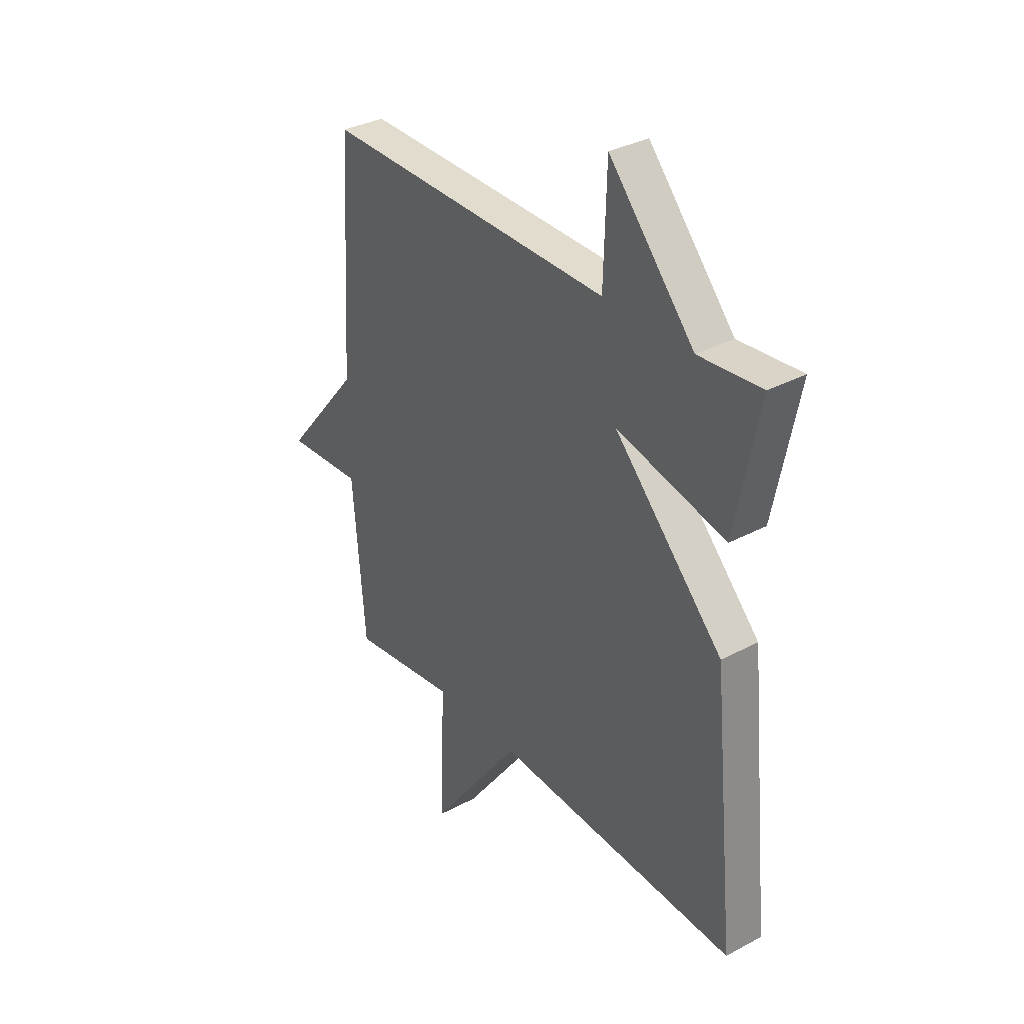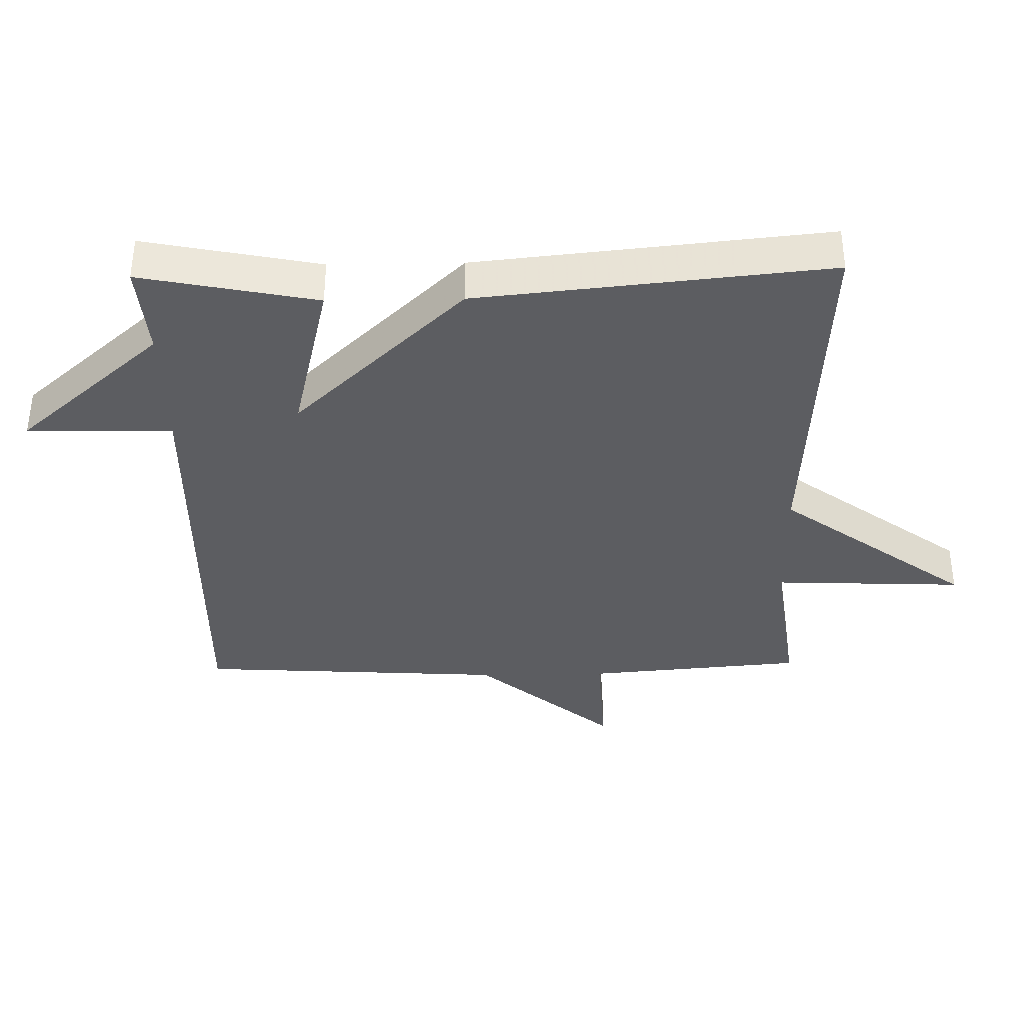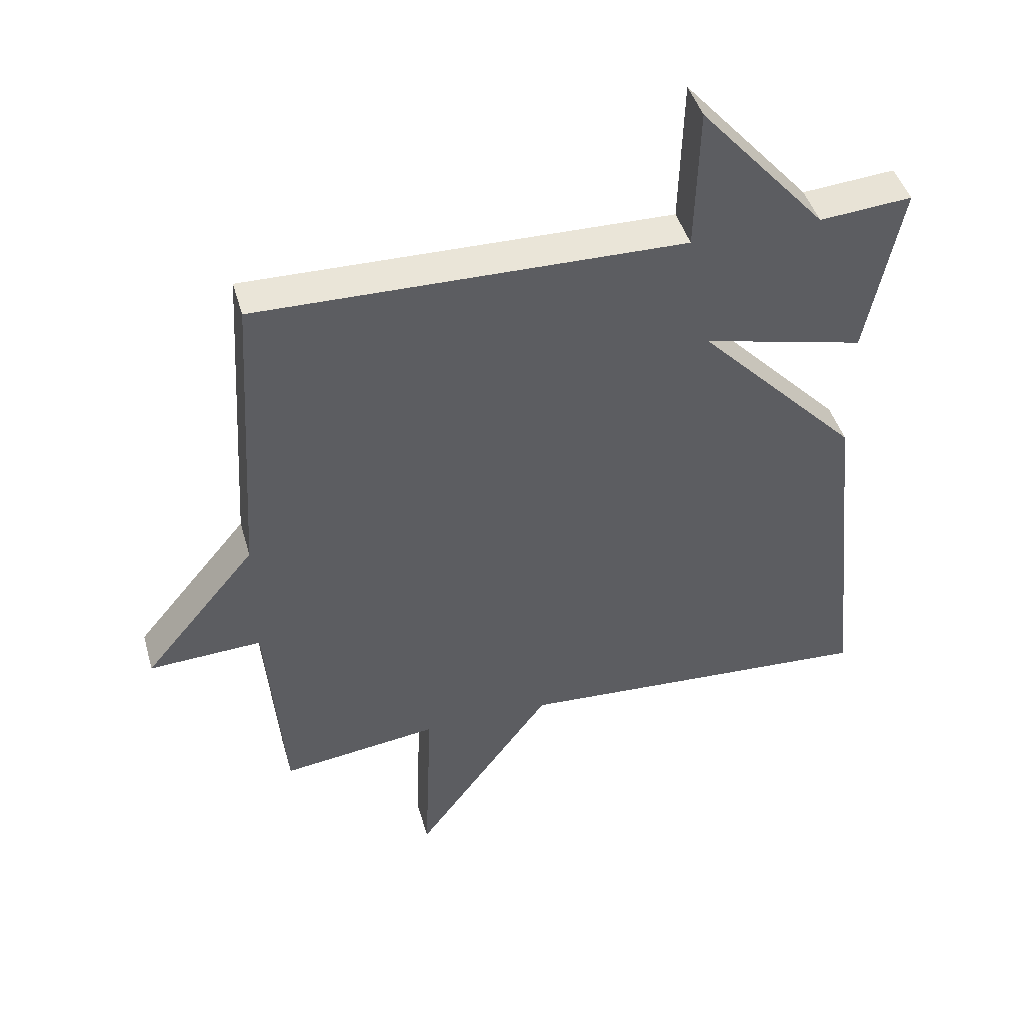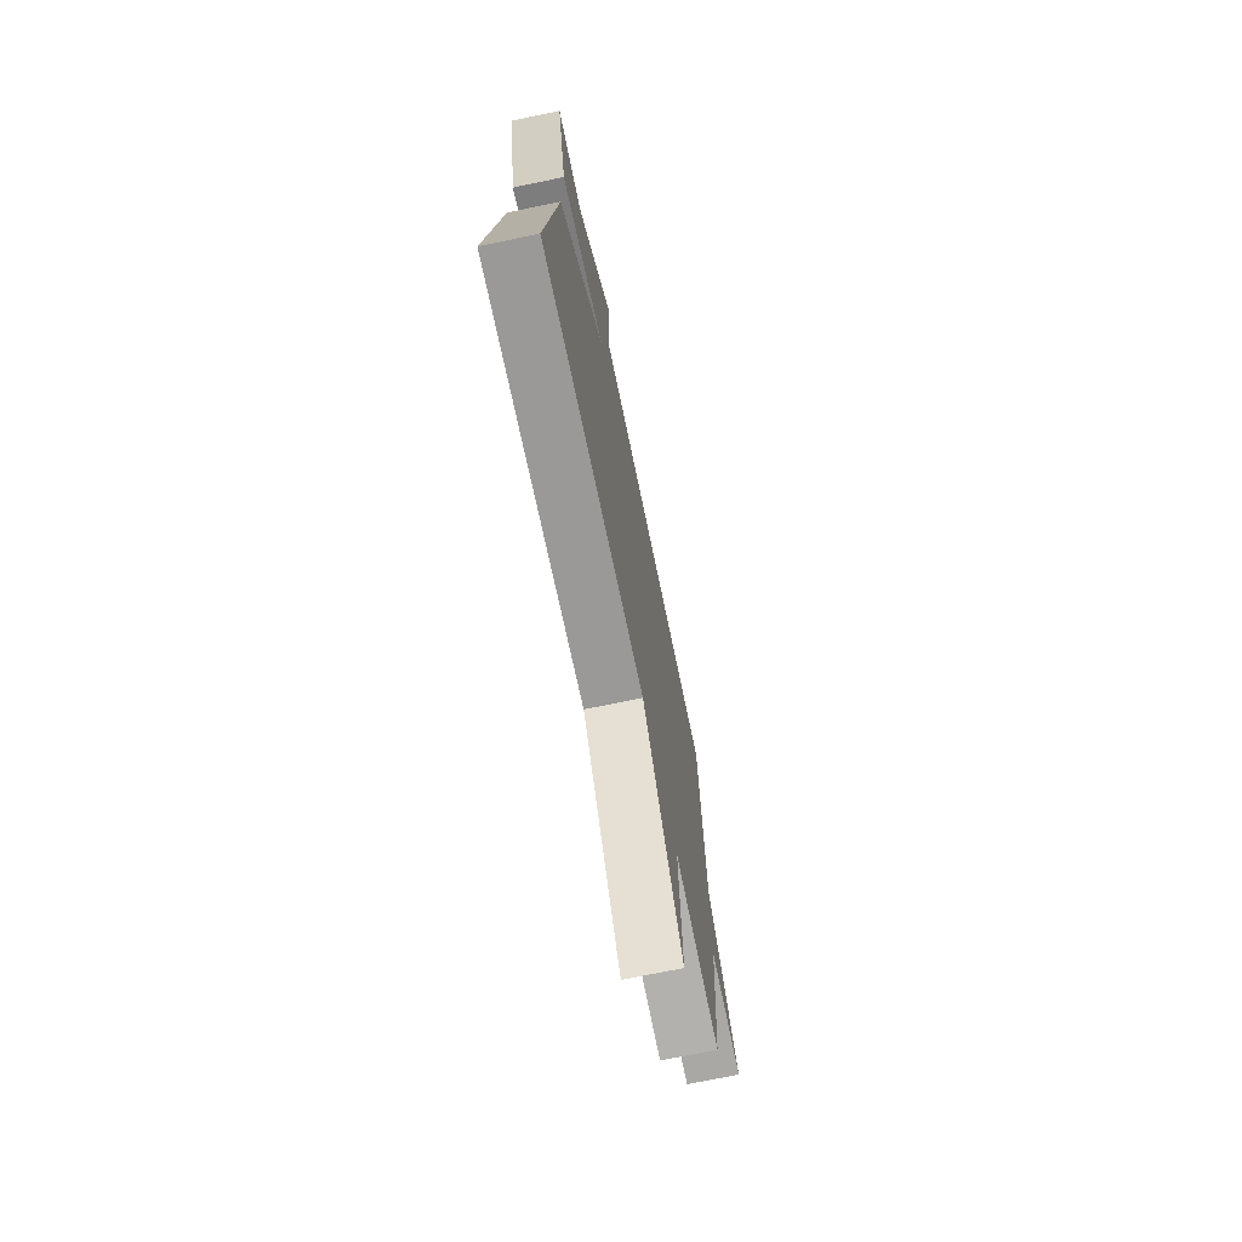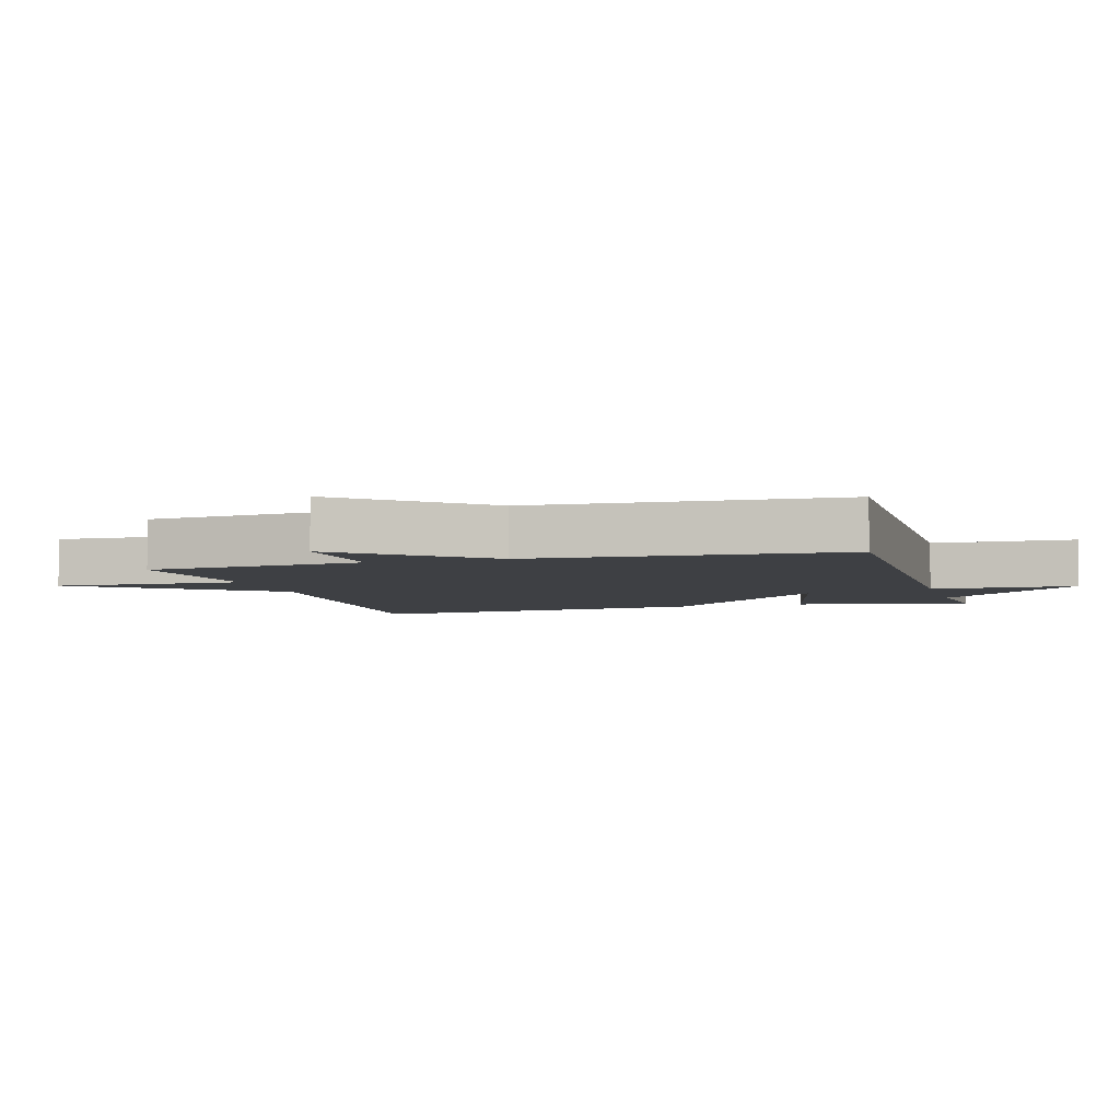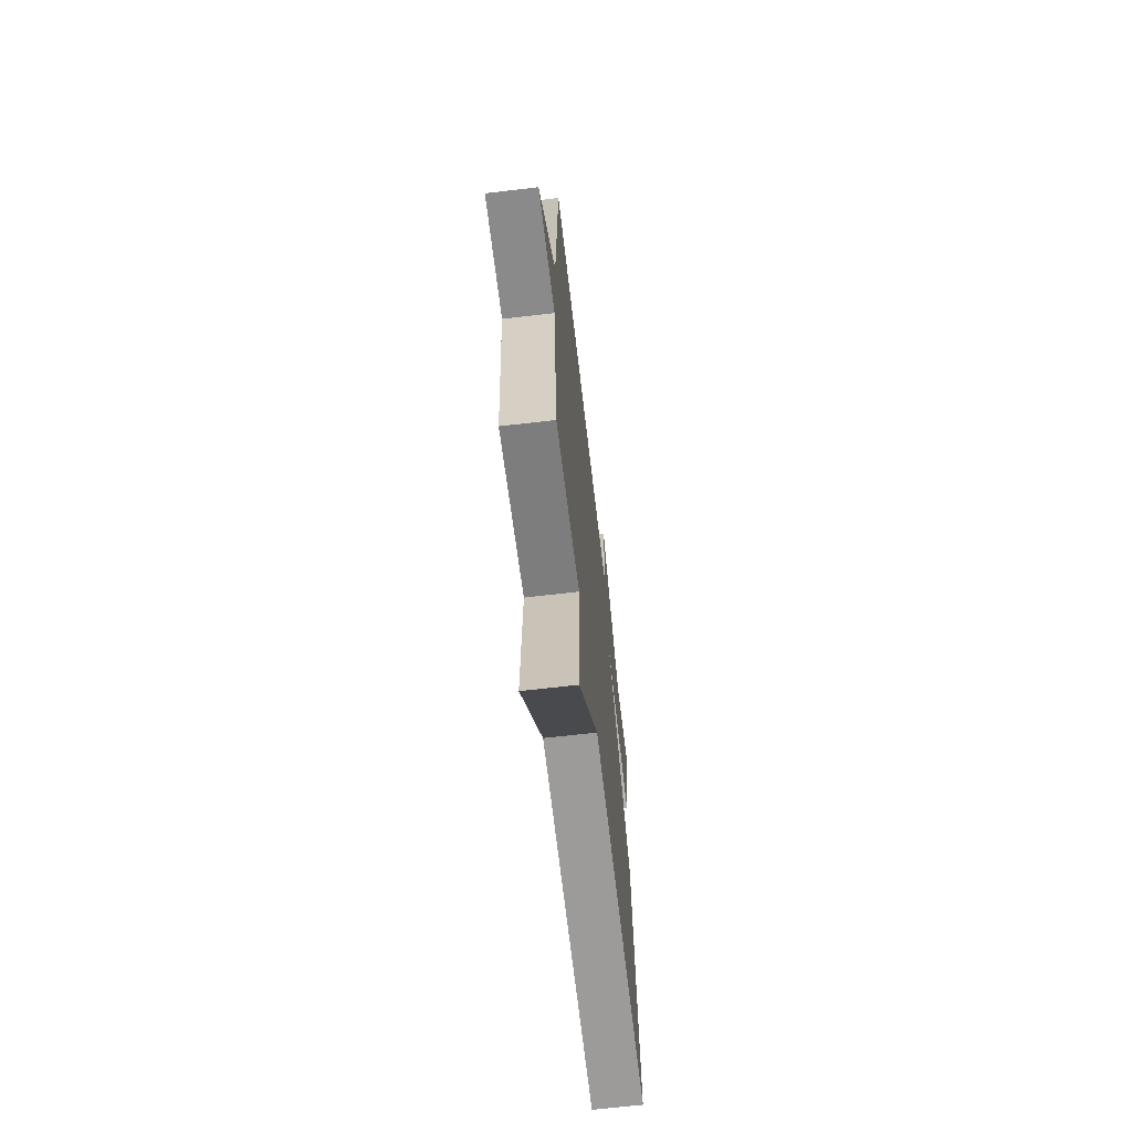
<metadata>
{"format":"obj","ext":"obj","renderer":"f3d","projection":"perspective","resolution":1024,"background":"white","views":[{"elev":33.6,"azim":53.8,"up":"+Z"},{"elev":-37.2,"azim":91.1,"up":"+Y"},{"elev":44.5,"azim":-15.6,"up":"+Z"},{"elev":-72.1,"azim":101.7,"up":"+Z"},{"elev":-4.9,"azim":-73.8,"up":"+Y"},{"elev":-66.4,"azim":-83.3,"up":"+Z"}]}
</metadata>
<code>
v 0.5 0.07 0.5
v 0.446 0.07 0.233
v 0.197 0.07 0.293
v 0.446 0.07 0.033
v 0.5 0.07 -0.5
v -0.057 0.07 -0.468
v -0.269 0.07 -0.756
v -0.257 0.07 -0.468
v -0.5 0.07 -0.5
v -0.528 0.07 -0.169
v -0.702 0.07 -0.178
v -0.528 0.07 0.031
v -0.5 0.07 0.5
v 0.158 0.07 0.488
v 0.164 0.07 0.709
v 0.358 0.07 0.488
v 0.5 0 0.5
v 0.446 0 0.233
v 0.197 0 0.293
v 0.446 0 0.033
v 0.5 0 -0.5
v -0.057 0 -0.468
v -0.269 0 -0.756
v -0.257 0 -0.468
v -0.5 0 -0.5
v -0.528 0 -0.169
v -0.702 0 -0.178
v -0.528 0 0.031
v -0.5 0 0.5
v 0.158 0 0.488
v 0.164 0 0.709
v 0.358 0 0.488
f 14 15 16
f 12 13 14
f 12 14 16
f 11 12 16
f 10 11 16
f 8 9 10
f 6 7 8
f 6 8 10
f 5 6 10
f 4 5 10
f 3 4 10
f 16 1 2 3
f 3 10 16
f 32 31 30
f 30 29 28
f 32 30 28
f 32 28 27
f 32 27 26
f 26 25 24
f 24 23 22
f 26 24 22
f 26 22 21
f 26 21 20
f 26 20 19
f 19 18 17 32
f 32 26 19
f 1 17 18 2
f 2 18 19 3
f 3 19 20 4
f 4 20 21 5
f 5 21 22 6
f 6 22 23 7
f 7 23 24 8
f 8 24 25 9
f 9 25 26 10
f 10 26 27 11
f 11 27 28 12
f 12 28 29 13
f 13 29 30 14
f 14 30 31 15
f 15 31 32 16
f 16 32 17 1

</code>
